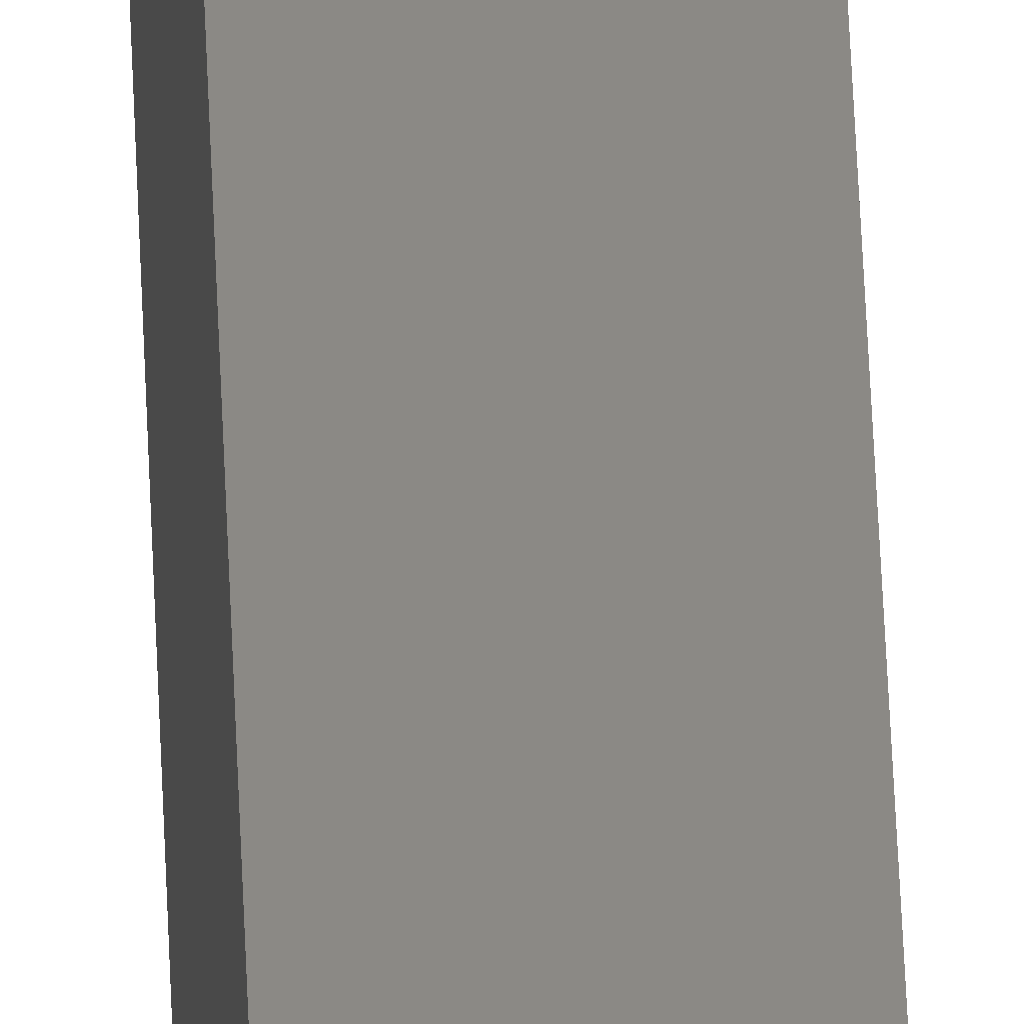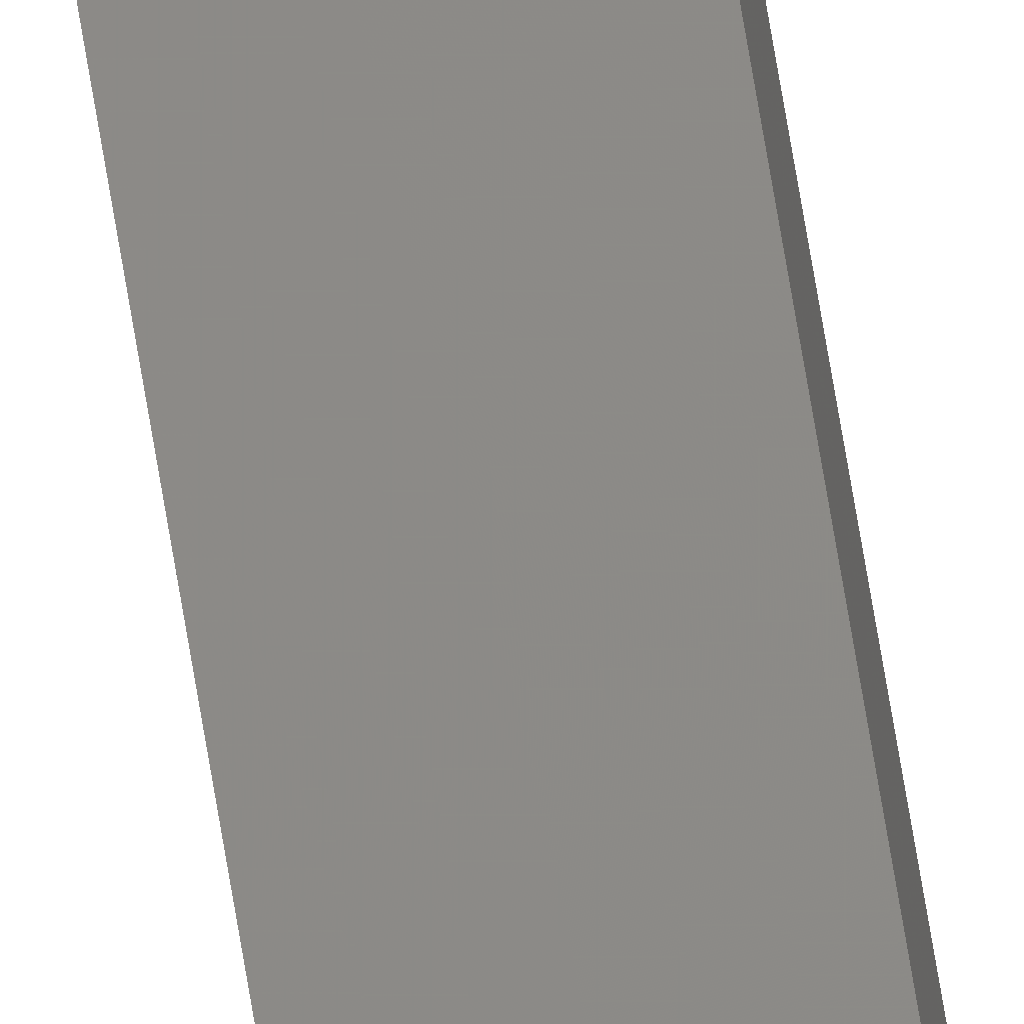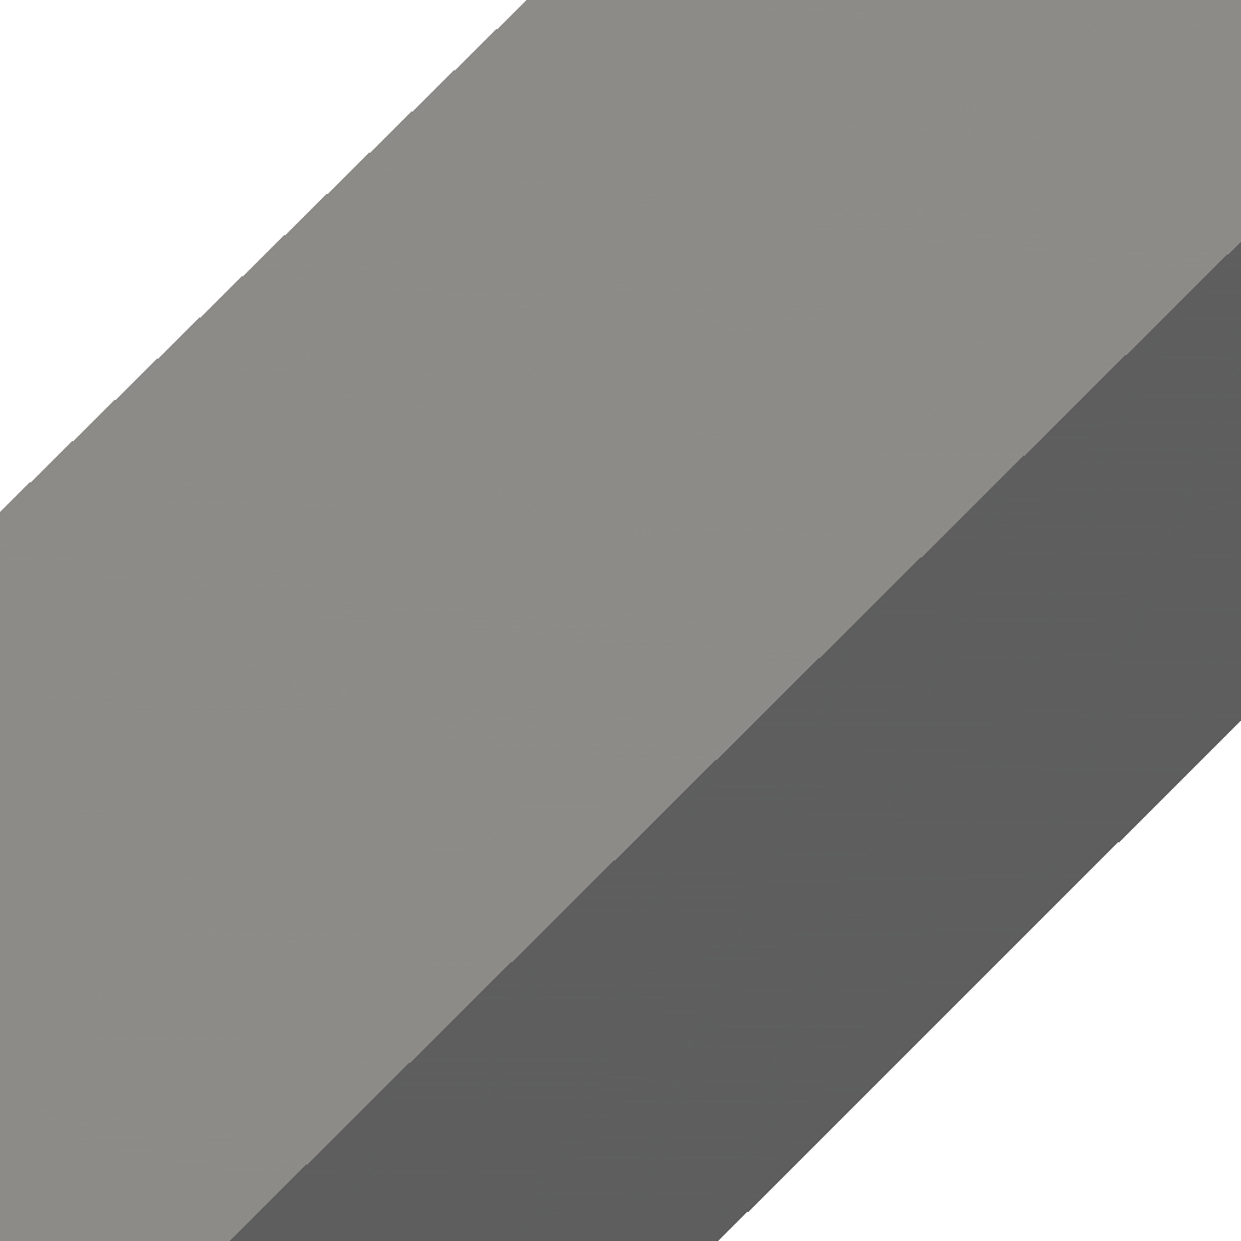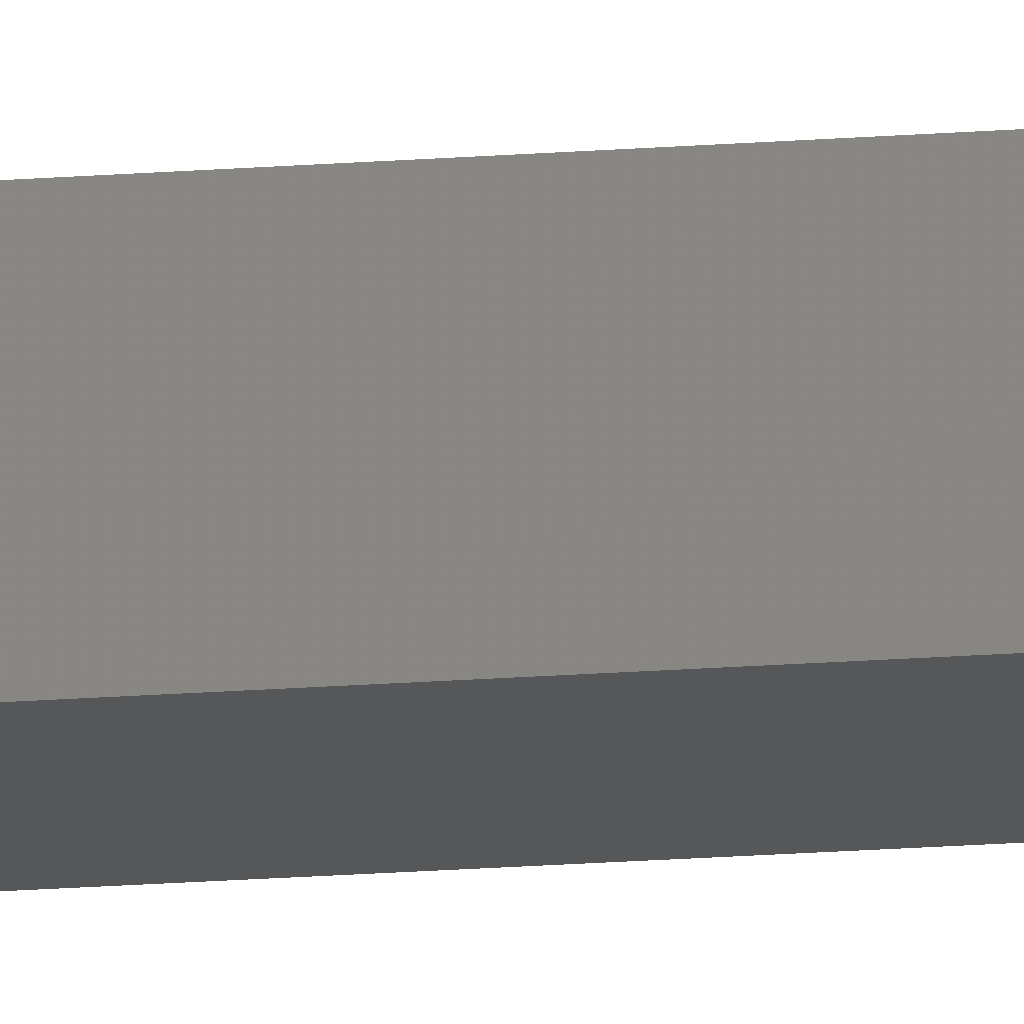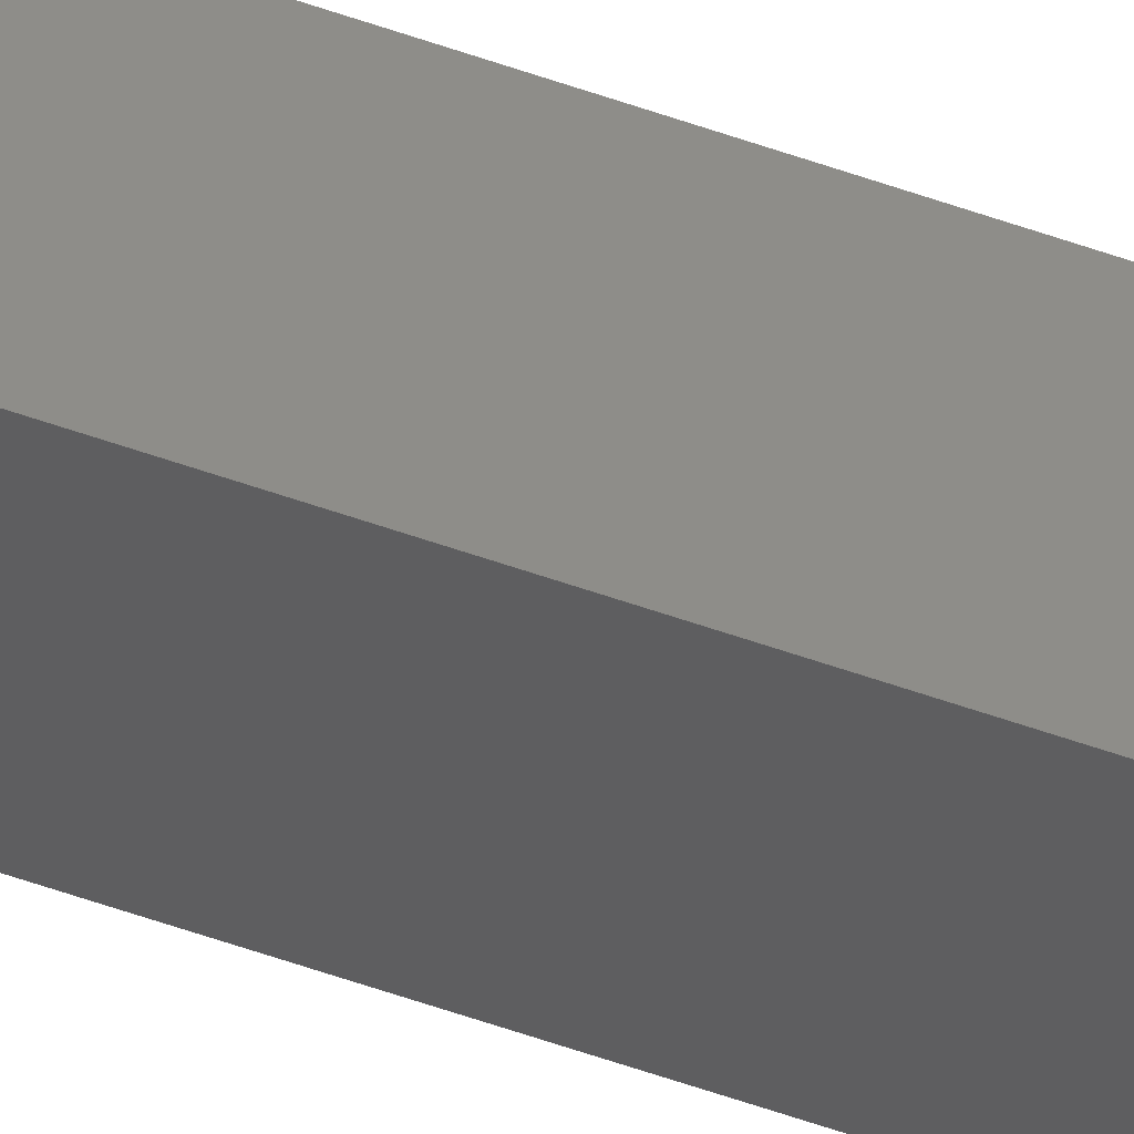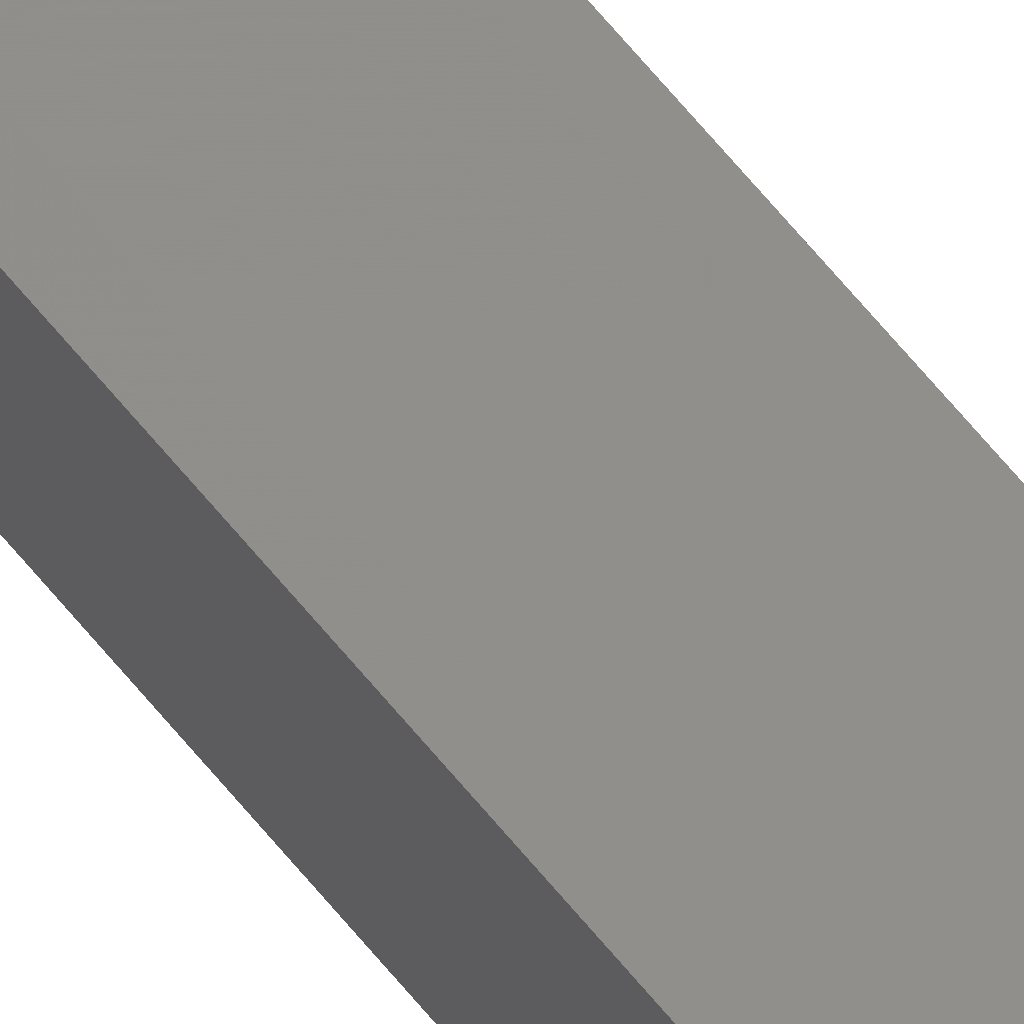
<metadata>
{"format":"stl","ext":"stl","renderer":"f3d","projection":"perspective","resolution":1024,"background":"white","views":[{"elev":29.1,"azim":178.6,"up":"+Y"},{"elev":72.3,"azim":-9.5,"up":"+Y"},{"elev":31.4,"azim":-152.1,"up":"+Y"},{"elev":-10.7,"azim":104.7,"up":"+Y"},{"elev":-41.0,"azim":-115.3,"up":"+Y"},{"elev":50.1,"azim":-34.5,"up":"+Y"}]}
</metadata>
<code>
# stl→obj: 16 verts, 28 faces
v -9.778 3.861 54.75
v -9.758 3.863 54.75
v -9.758 3.863 51.18
v -9.778 3.861 51.18
v -9.798 3.859 54.75
v -9.798 3.859 51.18
v -9.818 3.857 51.18
v -9.818 3.857 54.75
v -9.812 3.807 51.18
v -9.812 3.807 54.75
v -9.753 3.814 51.18
v -9.773 3.812 54.75
v -9.773 3.812 51.18
v -9.753 3.814 54.75
v -9.793 3.809 54.75
v -9.793 3.809 51.18
f 1 2 3
f 1 3 4
f 5 4 6
f 5 6 7
f 5 1 4
f 8 5 7
f 8 9 10
f 7 9 8
f 11 12 13
f 14 12 11
f 13 15 16
f 16 15 9
f 12 15 13
f 15 10 9
f 14 11 2
f 11 3 2
f 7 16 9
f 6 16 7
f 4 13 16
f 4 16 6
f 3 11 13
f 3 13 4
f 15 8 10
f 12 5 15
f 15 5 8
f 14 1 12
f 12 1 5
f 14 2 1

</code>
